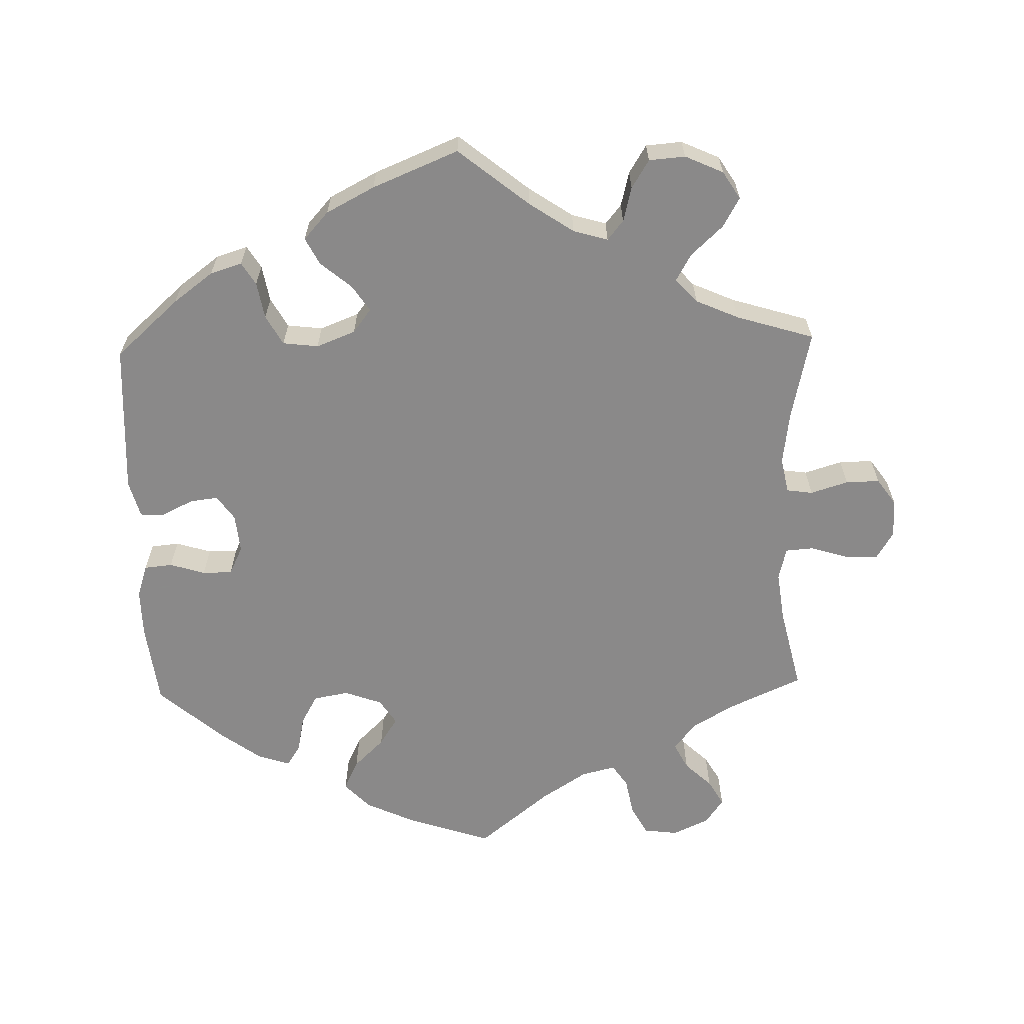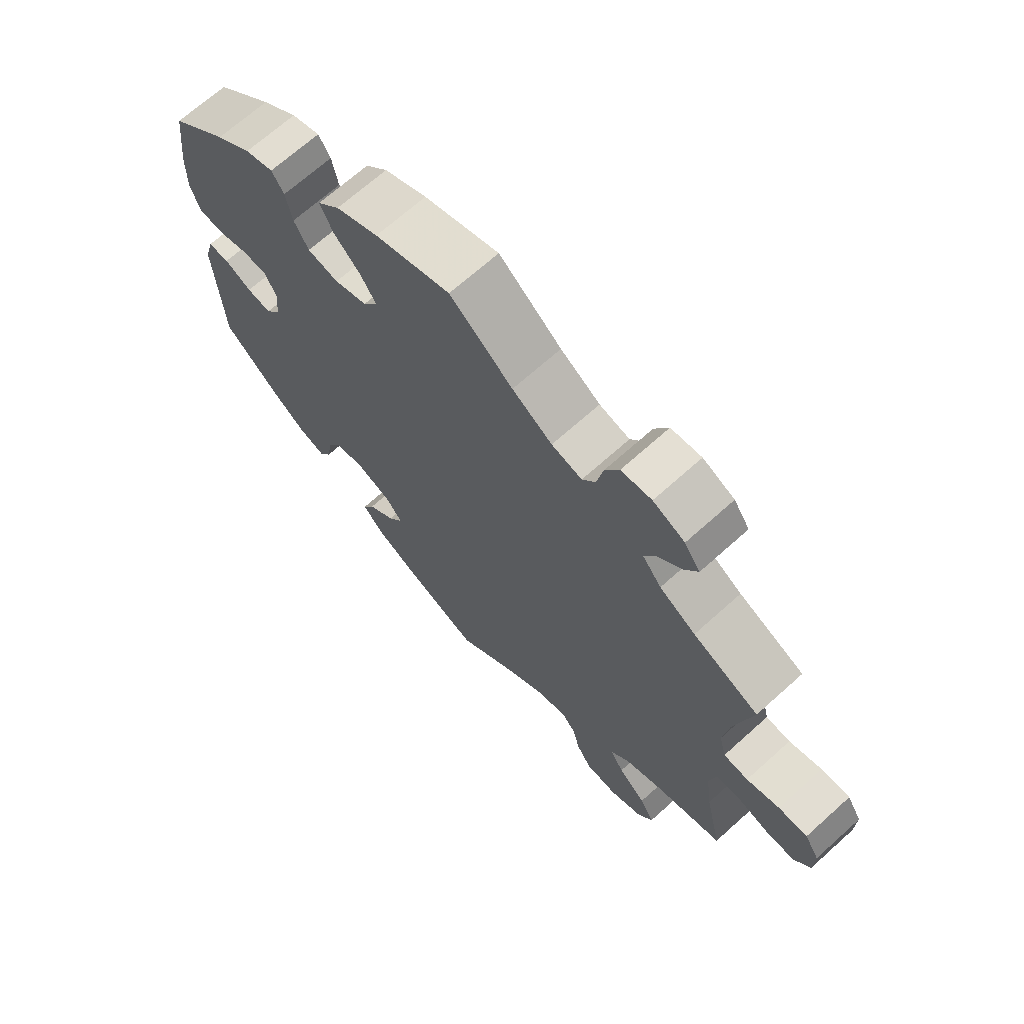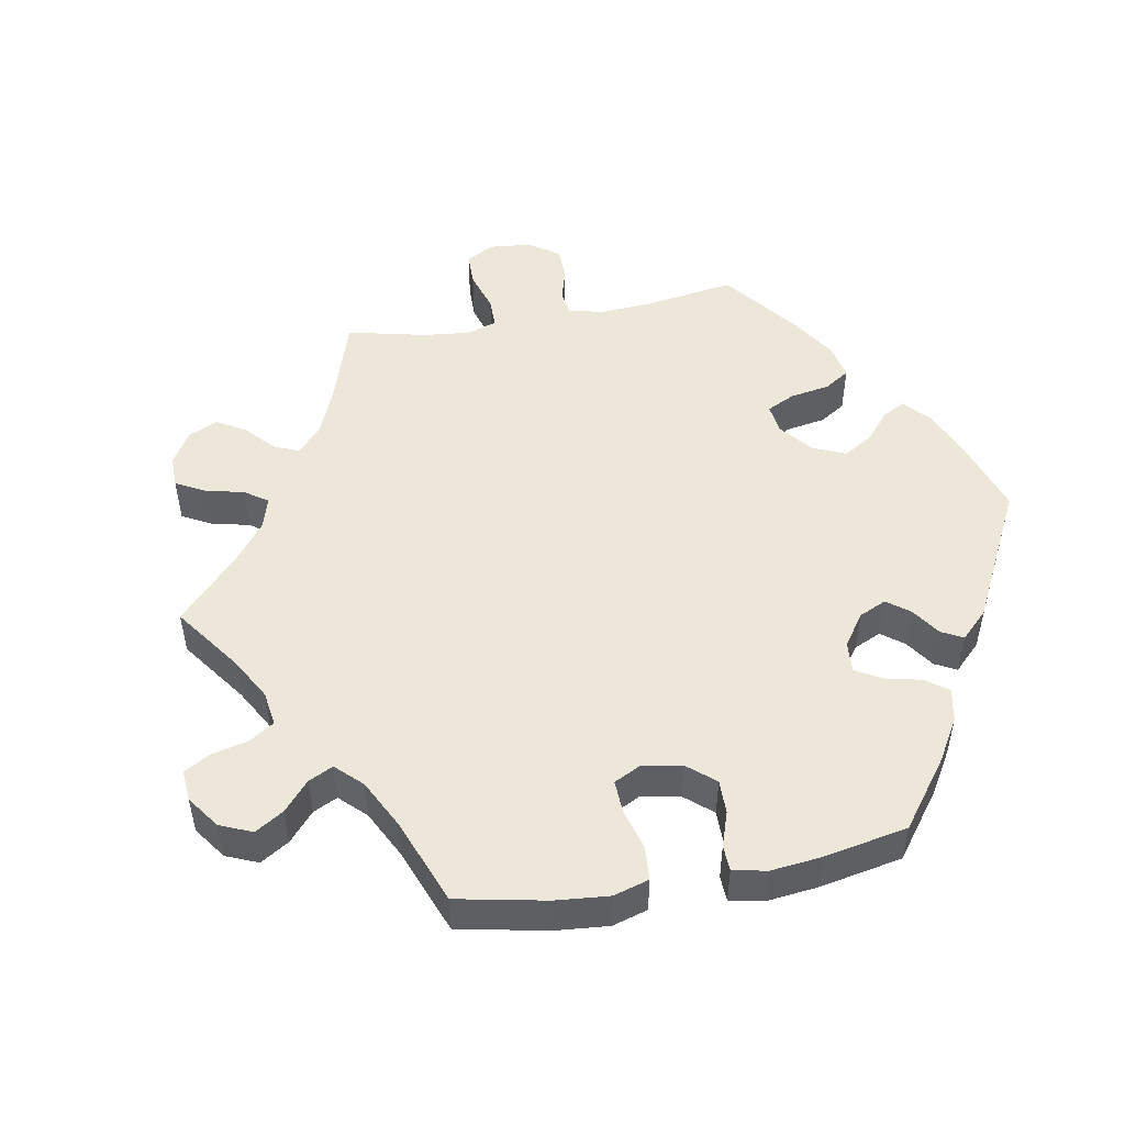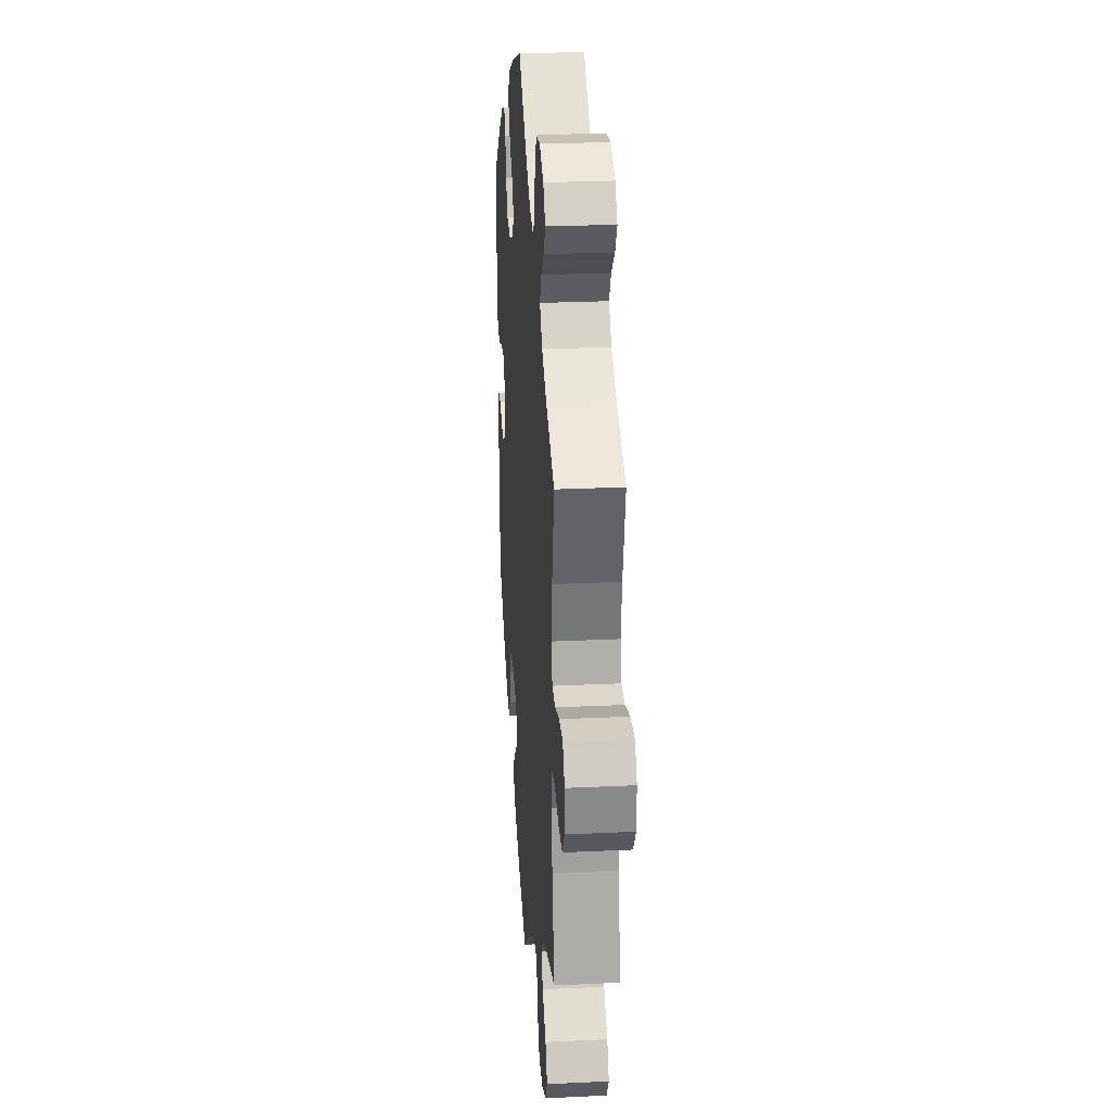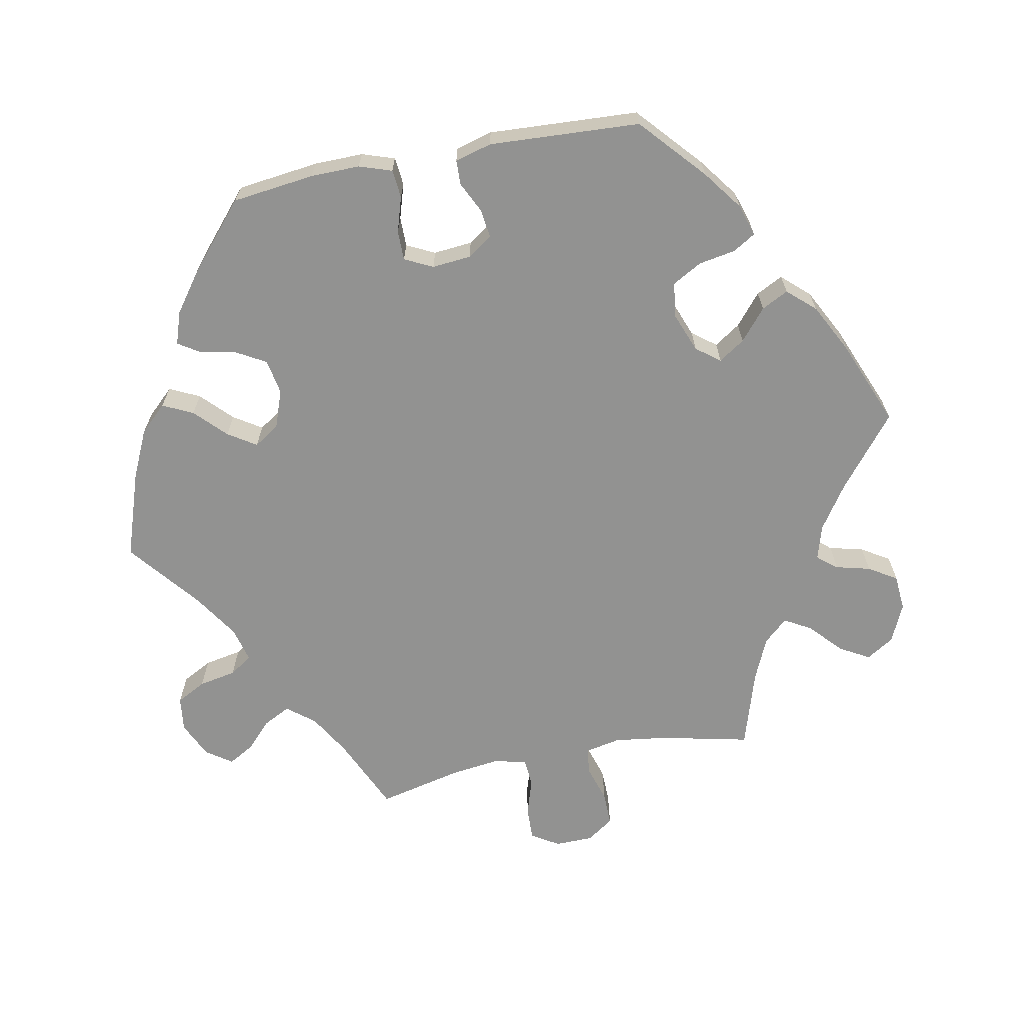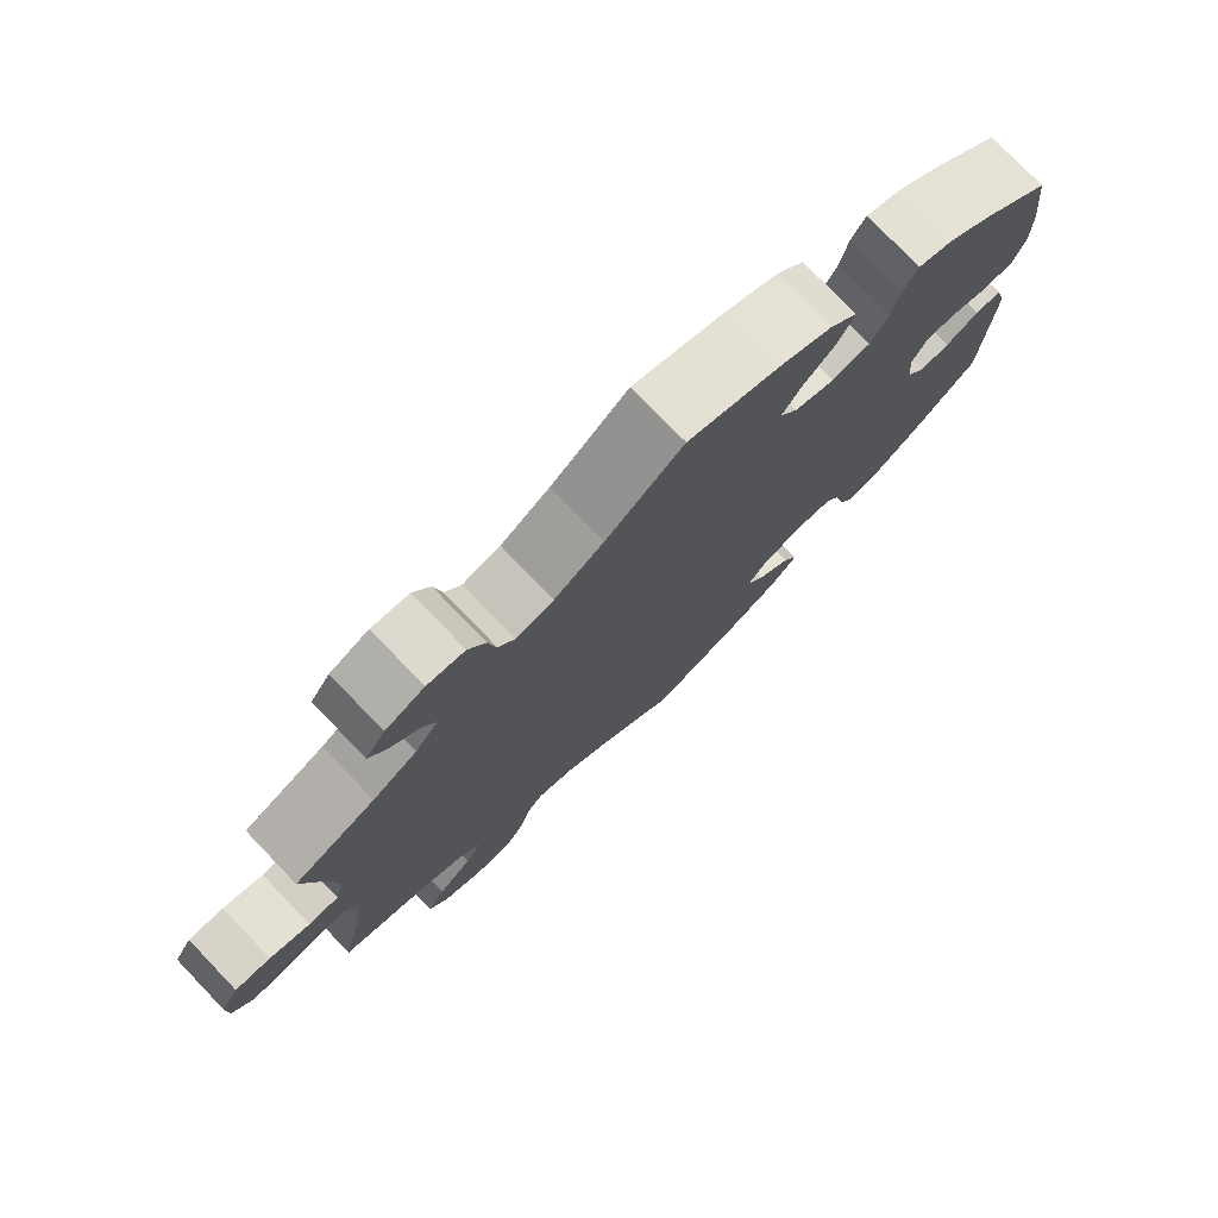
<metadata>
{"format":"obj","ext":"obj","renderer":"f3d","projection":"perspective","resolution":1024,"background":"white","views":[{"elev":-63.3,"azim":-178.5,"up":"+Y"},{"elev":68.8,"azim":-132.0,"up":"+Z"},{"elev":49.8,"azim":19.6,"up":"+Y"},{"elev":26.2,"azim":-94.3,"up":"+Z"},{"elev":-66.2,"azim":100.9,"up":"+Y"},{"elev":77.1,"azim":-43.9,"up":"+Z"}]}
</metadata>
<code>
v -0.396 0.07 0.336
v -0.339 0.07 0.37
v -0.309 0.07 0.408
v -0.328 0.07 0.445
v -0.365 0.07 0.48
v -0.386 0.07 0.516
v -0.361 0.07 0.552
v -0.311 0.07 0.575
v -0.263 0.07 0.569
v -0.241 0.07 0.528
v -0.231 0.07 0.476
v -0.21 0.07 0.445
v -0.162 0.07 0.457
v -0.099 0.07 0.498
v 0 0.07 0.578
v 0.119 0.07 0.538
v 0.186 0.07 0.507
v 0.221 0.07 0.47
v 0.201 0.07 0.428
v 0.159 0.07 0.387
v 0.134 0.07 0.348
v 0.157 0.07 0.313
v 0.209 0.07 0.294
v 0.258 0.07 0.303
v 0.281 0.07 0.344
v 0.291 0.07 0.394
v 0.31 0.07 0.424
v 0.355 0.07 0.409
v 0.411 0.07 0.368
v 0.501 0.07 0.29
v 0.515 0.07 0.176
v 0.516 0.07 0.108
v 0.501 0.07 0.063
v 0.462 0.07 0.059
v 0.413 0.07 0.074
v 0.372 0.07 0.074
v 0.353 0.07 0.035
v 0.358 0.07 -0.019
v 0.382 0.07 -0.053
v 0.421 0.07 -0.048
v 0.464 0.07 -0.027
v 0.498 0.07 -0.028
v 0.512 0.07 -0.079
v 0.501 0.07 -0.288
v 0.413 0.07 -0.367
v 0.358 0.07 -0.408
v 0.314 0.07 -0.422
v 0.295 0.07 -0.391
v 0.286 0.07 -0.34
v 0.263 0.07 -0.299
v 0.214 0.07 -0.293
v 0.16 0.07 -0.314
v 0.135 0.07 -0.347
v 0.159 0.07 -0.383
v 0.202 0.07 -0.419
v 0.221 0.07 -0.456
v 0.187 0.07 -0.494
v 0.12 0.07 -0.529
v 0.001 0.07 -0.578
v -0.097 0.07 -0.499
v -0.158 0.07 -0.458
v -0.206 0.07 -0.444
v -0.228 0.07 -0.471
v -0.24 0.07 -0.519
v -0.264 0.07 -0.558
v -0.314 0.07 -0.562
v -0.367 0.07 -0.538
v -0.391 0.07 -0.5
v -0.368 0.07 -0.459
v -0.324 0.07 -0.418
v -0.303 0.07 -0.381
v -0.333 0.07 -0.348
v -0.392 0.07 -0.322
v -0.5 0.07 -0.289
v -0.473 0.07 -0.166
v -0.463 0.07 -0.092
v -0.473 0.07 -0.043
v -0.509 0.07 -0.038
v -0.561 0.07 -0.054
v -0.608 0.07 -0.055
v -0.634 0.07 -0.018
v -0.635 0.07 0.035
v -0.612 0.07 0.073
v -0.566 0.07 0.072
v -0.514 0.07 0.056
v -0.475 0.07 0.059
v -0.464 0.07 0.104
v -0.473 0.07 0.173
v -0.5 0.07 0.289
v -0.396 0 0.336
v -0.339 0 0.37
v -0.309 0 0.408
v -0.328 0 0.445
v -0.365 0 0.48
v -0.386 0 0.516
v -0.361 0 0.552
v -0.311 0 0.575
v -0.263 0 0.569
v -0.241 0 0.528
v -0.231 0 0.476
v -0.21 0 0.445
v -0.162 0 0.457
v -0.099 0 0.498
v 0 0 0.578
v 0.119 0 0.538
v 0.186 0 0.507
v 0.221 0 0.47
v 0.201 0 0.428
v 0.159 0 0.387
v 0.134 0 0.348
v 0.157 0 0.313
v 0.209 0 0.294
v 0.258 0 0.303
v 0.281 0 0.344
v 0.291 0 0.394
v 0.31 0 0.424
v 0.355 0 0.409
v 0.411 0 0.368
v 0.501 0 0.29
v 0.515 0 0.176
v 0.516 0 0.108
v 0.501 0 0.063
v 0.462 0 0.059
v 0.413 0 0.074
v 0.372 0 0.074
v 0.353 0 0.035
v 0.358 0 -0.019
v 0.382 0 -0.053
v 0.421 0 -0.048
v 0.464 0 -0.027
v 0.498 0 -0.028
v 0.512 0 -0.079
v 0.501 0 -0.288
v 0.413 0 -0.367
v 0.358 0 -0.408
v 0.314 0 -0.422
v 0.295 0 -0.391
v 0.286 0 -0.34
v 0.263 0 -0.299
v 0.214 0 -0.293
v 0.16 0 -0.314
v 0.135 0 -0.347
v 0.159 0 -0.383
v 0.202 0 -0.419
v 0.221 0 -0.456
v 0.187 0 -0.494
v 0.12 0 -0.529
v 0.001 0 -0.578
v -0.097 0 -0.499
v -0.158 0 -0.458
v -0.206 0 -0.444
v -0.228 0 -0.471
v -0.24 0 -0.519
v -0.264 0 -0.558
v -0.314 0 -0.562
v -0.367 0 -0.538
v -0.391 0 -0.5
v -0.368 0 -0.459
v -0.324 0 -0.418
v -0.303 0 -0.381
v -0.333 0 -0.348
v -0.392 0 -0.322
v -0.5 0 -0.289
v -0.473 0 -0.166
v -0.463 0 -0.092
v -0.473 0 -0.043
v -0.509 0 -0.038
v -0.561 0 -0.054
v -0.608 0 -0.055
v -0.634 0 -0.018
v -0.635 0 0.035
v -0.612 0 0.073
v -0.566 0 0.072
v -0.514 0 0.056
v -0.475 0 0.059
v -0.464 0 0.104
v -0.473 0 0.173
v -0.5 0 0.289
f 88 89 1
f 87 88 1 2
f 86 87 2 3
f 82 83 84 85
f 82 85 86
f 81 82 86
f 78 79 80 81
f 77 78 81 86
f 76 77 86 3
f 73 74 75
f 72 73 75 76
f 71 72 76 3
f 67 68 69 70
f 67 70 71
f 66 67 71
f 63 64 65 66
f 62 63 66 71
f 61 62 71 3
f 57 58 59 60
f 57 60 61 3
f 54 55 56 57
f 53 54 57
f 46 47 48 49
f 46 49 50
f 45 46 50
f 44 45 50
f 43 44 50 51
f 40 41 42 43
f 39 40 43 51
f 32 33 34 35
f 32 35 36
f 31 32 36
f 30 31 36
f 29 30 36
f 28 29 36 37
f 25 26 27 28
f 24 25 28 37
f 17 18 19 20
f 17 20 21
f 14 15 16 17
f 13 14 17 21
f 12 13 21 22
f 8 9 10 11
f 8 11 12
f 7 8 12
f 4 5 6 7
f 4 7 12
f 53 57 3 4
f 52 53 4 12
f 38 39 51 52
f 23 24 37 38
f 23 38 52
f 12 22 23 52
f 90 178 177
f 91 90 177 176
f 92 91 176 175
f 174 173 172 171
f 175 174 171
f 175 171 170
f 170 169 168 167
f 175 170 167 166
f 92 175 166 165
f 164 163 162
f 165 164 162 161
f 92 165 161 160
f 159 158 157 156
f 160 159 156
f 160 156 155
f 155 154 153 152
f 160 155 152 151
f 92 160 151 150
f 149 148 147 146
f 92 150 149 146
f 146 145 144 143
f 146 143 142
f 138 137 136 135
f 139 138 135
f 139 135 134
f 139 134 133
f 140 139 133 132
f 132 131 130 129
f 140 132 129 128
f 124 123 122 121
f 125 124 121
f 125 121 120
f 125 120 119
f 125 119 118
f 126 125 118 117
f 117 116 115 114
f 126 117 114 113
f 109 108 107 106
f 110 109 106
f 106 105 104 103
f 110 106 103 102
f 111 110 102 101
f 100 99 98 97
f 101 100 97
f 101 97 96
f 96 95 94 93
f 101 96 93
f 93 92 146 142
f 101 93 142 141
f 141 140 128 127
f 127 126 113 112
f 141 127 112
f 141 112 111 101
f 1 90 91 2
f 2 91 92 3
f 3 92 93 4
f 4 93 94 5
f 5 94 95 6
f 6 95 96 7
f 7 96 97 8
f 8 97 98 9
f 9 98 99 10
f 10 99 100 11
f 11 100 101 12
f 12 101 102 13
f 13 102 103 14
f 14 103 104 15
f 15 104 105 16
f 16 105 106 17
f 17 106 107 18
f 18 107 108 19
f 19 108 109 20
f 20 109 110 21
f 21 110 111 22
f 22 111 112 23
f 23 112 113 24
f 24 113 114 25
f 25 114 115 26
f 26 115 116 27
f 27 116 117 28
f 28 117 118 29
f 29 118 119 30
f 30 119 120 31
f 31 120 121 32
f 32 121 122 33
f 33 122 123 34
f 34 123 124 35
f 35 124 125 36
f 36 125 126 37
f 37 126 127 38
f 38 127 128 39
f 39 128 129 40
f 40 129 130 41
f 41 130 131 42
f 42 131 132 43
f 43 132 133 44
f 44 133 134 45
f 45 134 135 46
f 46 135 136 47
f 47 136 137 48
f 48 137 138 49
f 49 138 139 50
f 50 139 140 51
f 51 140 141 52
f 52 141 142 53
f 53 142 143 54
f 54 143 144 55
f 55 144 145 56
f 56 145 146 57
f 57 146 147 58
f 58 147 148 59
f 59 148 149 60
f 60 149 150 61
f 61 150 151 62
f 62 151 152 63
f 63 152 153 64
f 64 153 154 65
f 65 154 155 66
f 66 155 156 67
f 67 156 157 68
f 68 157 158 69
f 69 158 159 70
f 70 159 160 71
f 71 160 161 72
f 72 161 162 73
f 73 162 163 74
f 74 163 164 75
f 75 164 165 76
f 76 165 166 77
f 77 166 167 78
f 78 167 168 79
f 79 168 169 80
f 80 169 170 81
f 81 170 171 82
f 82 171 172 83
f 83 172 173 84
f 84 173 174 85
f 85 174 175 86
f 86 175 176 87
f 87 176 177 88
f 88 177 178 89
f 89 178 90 1

</code>
